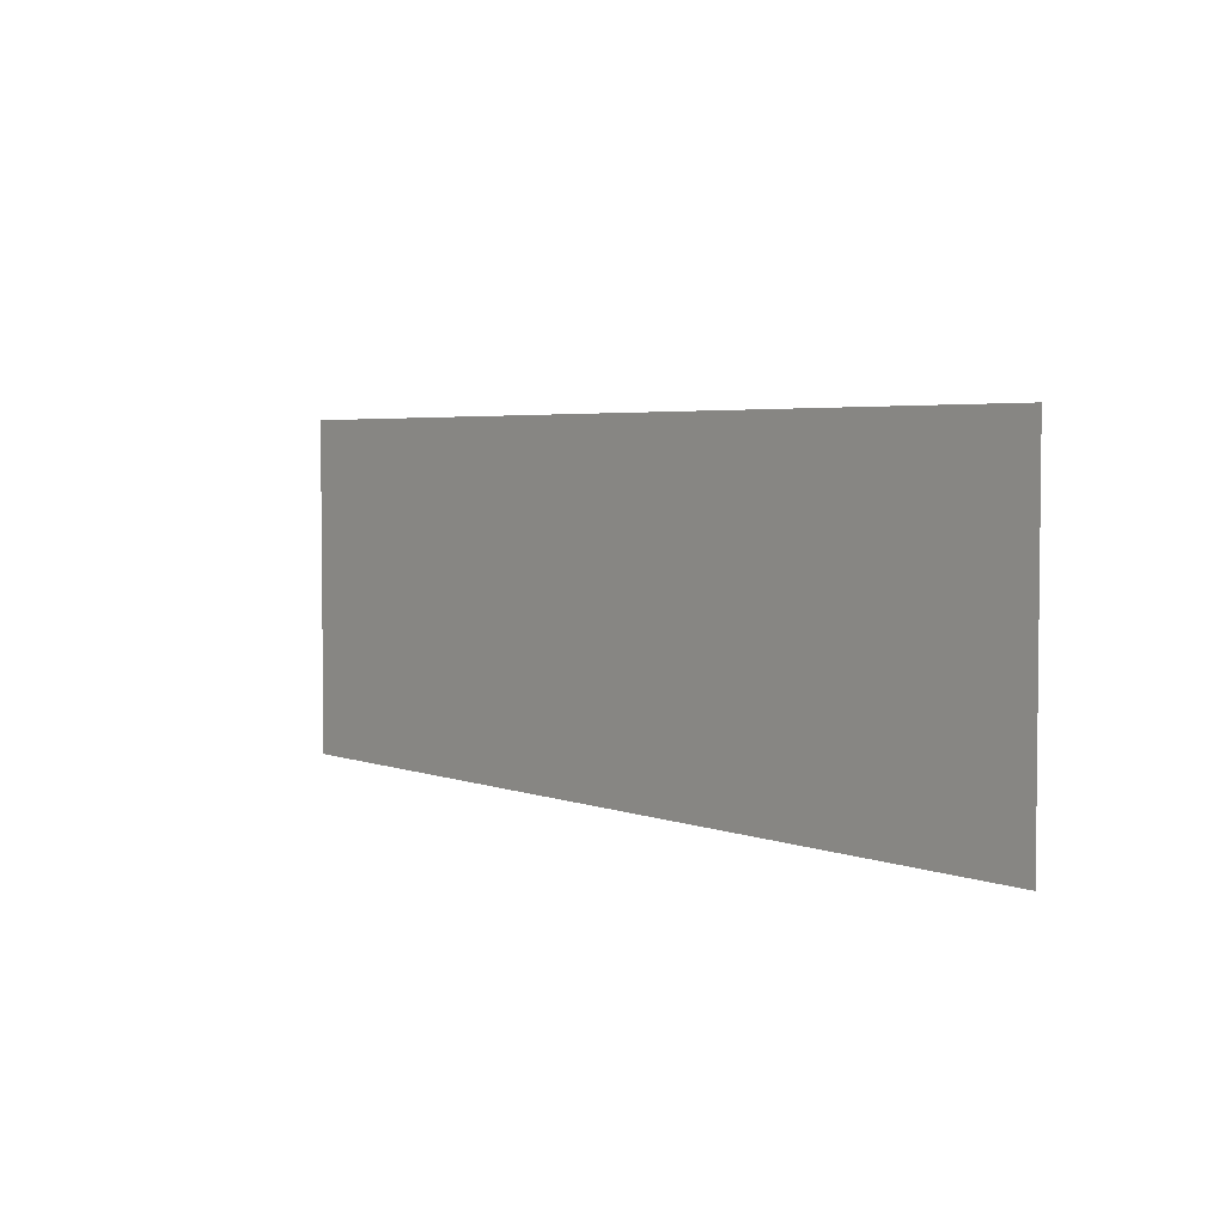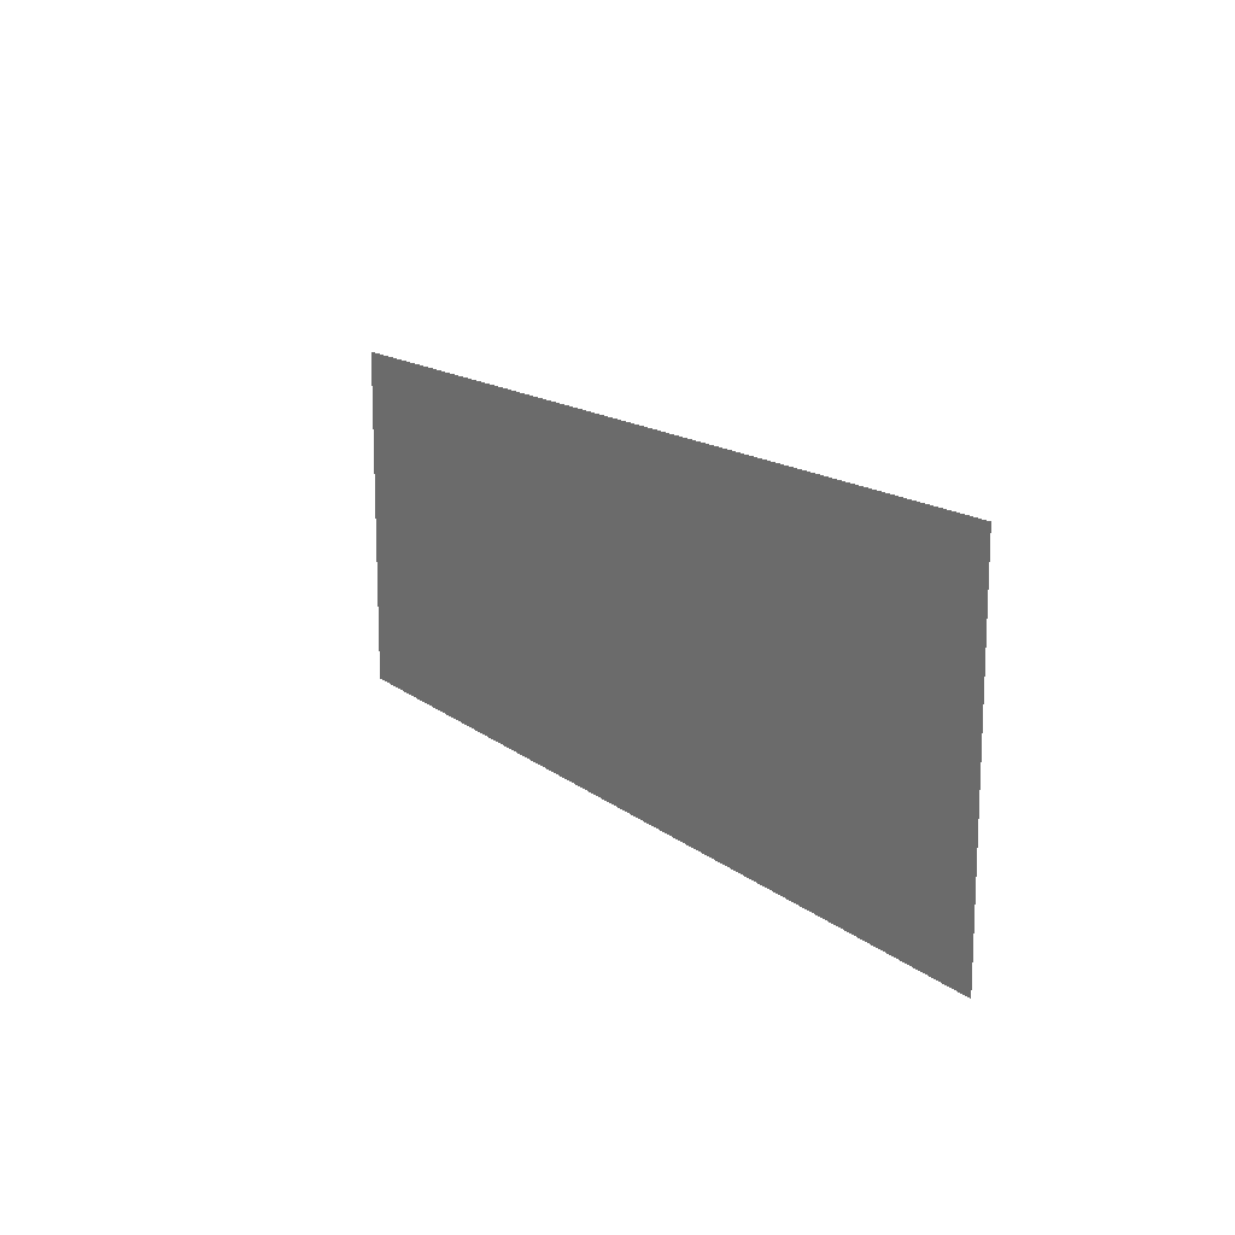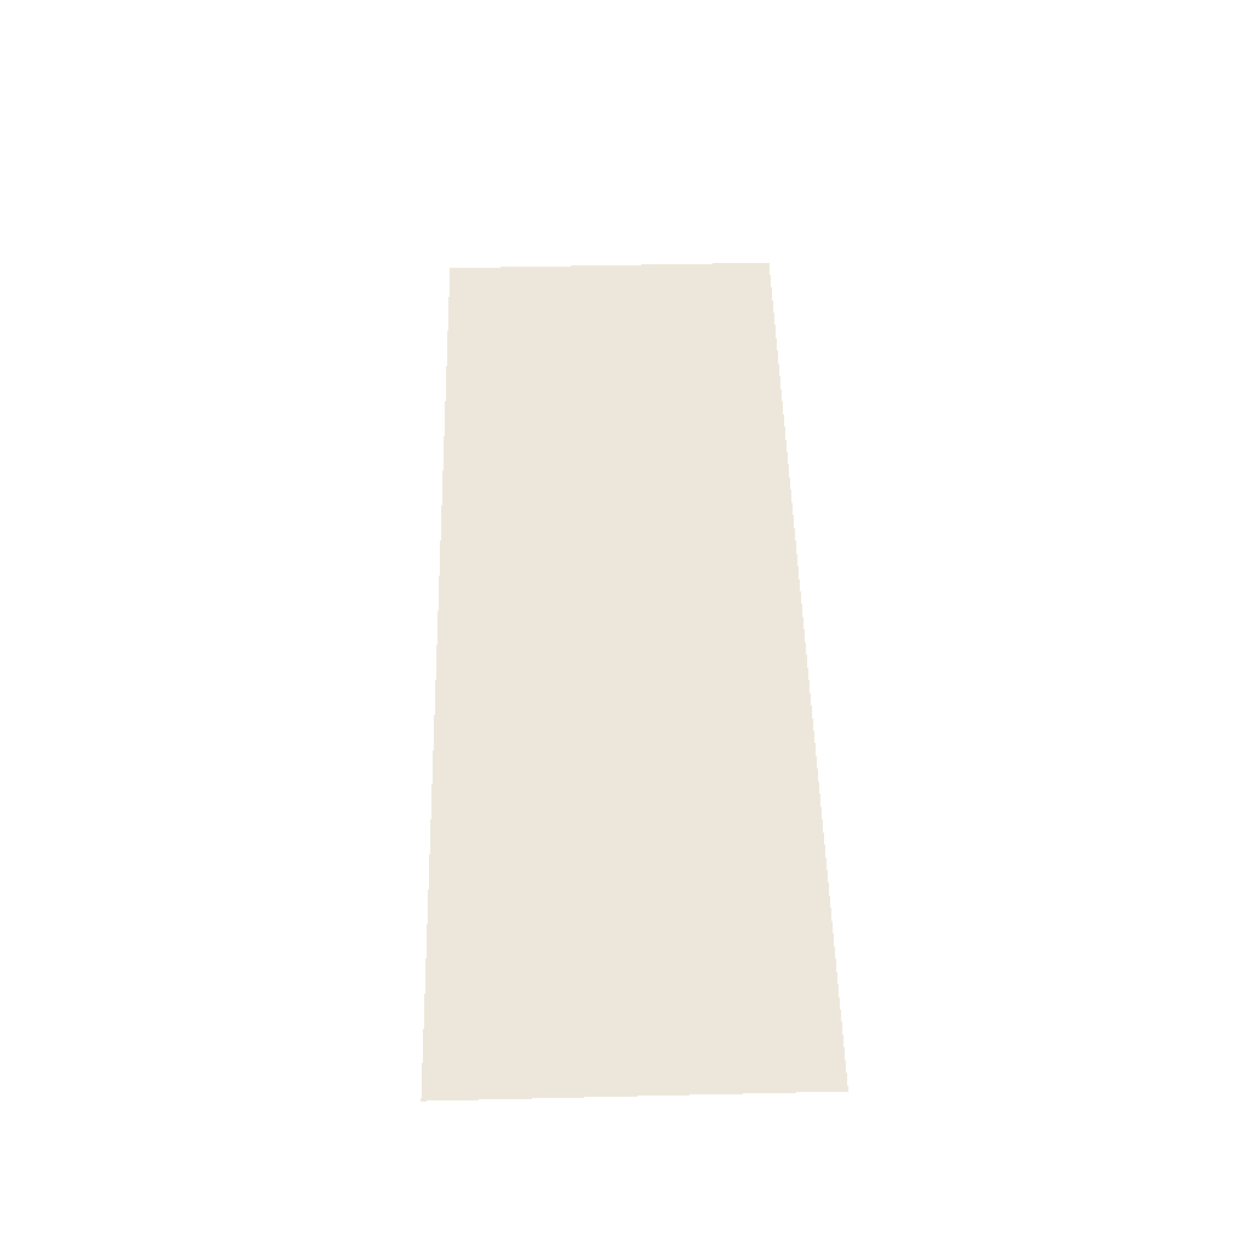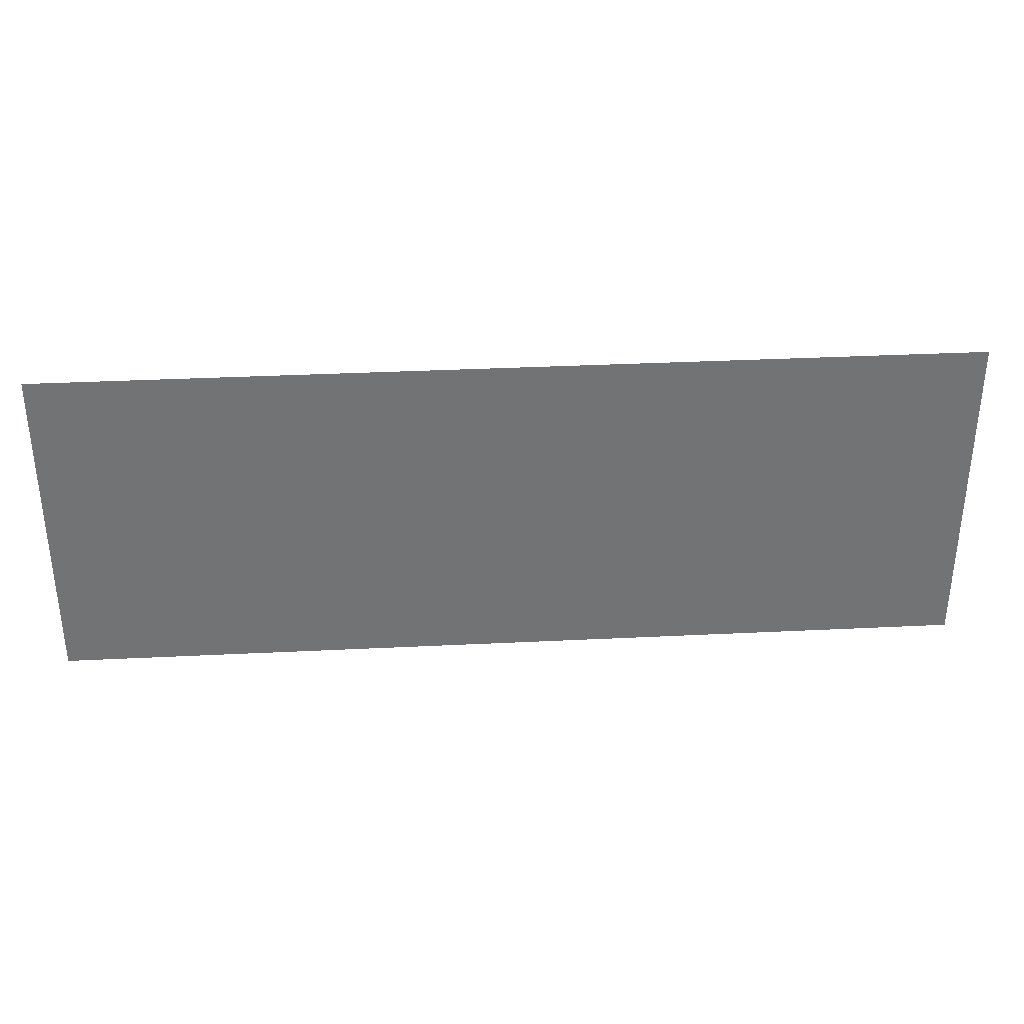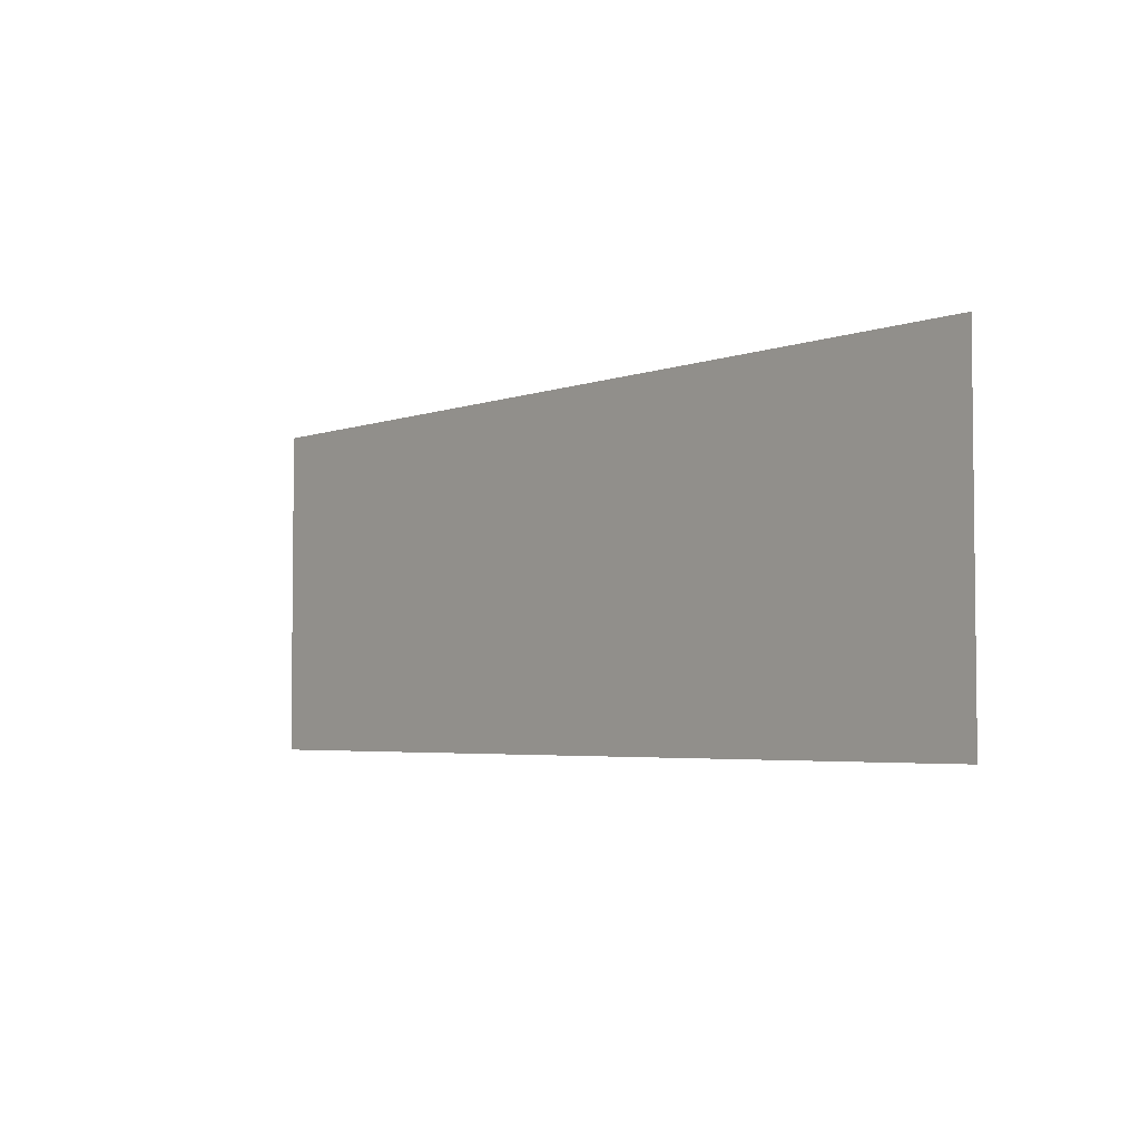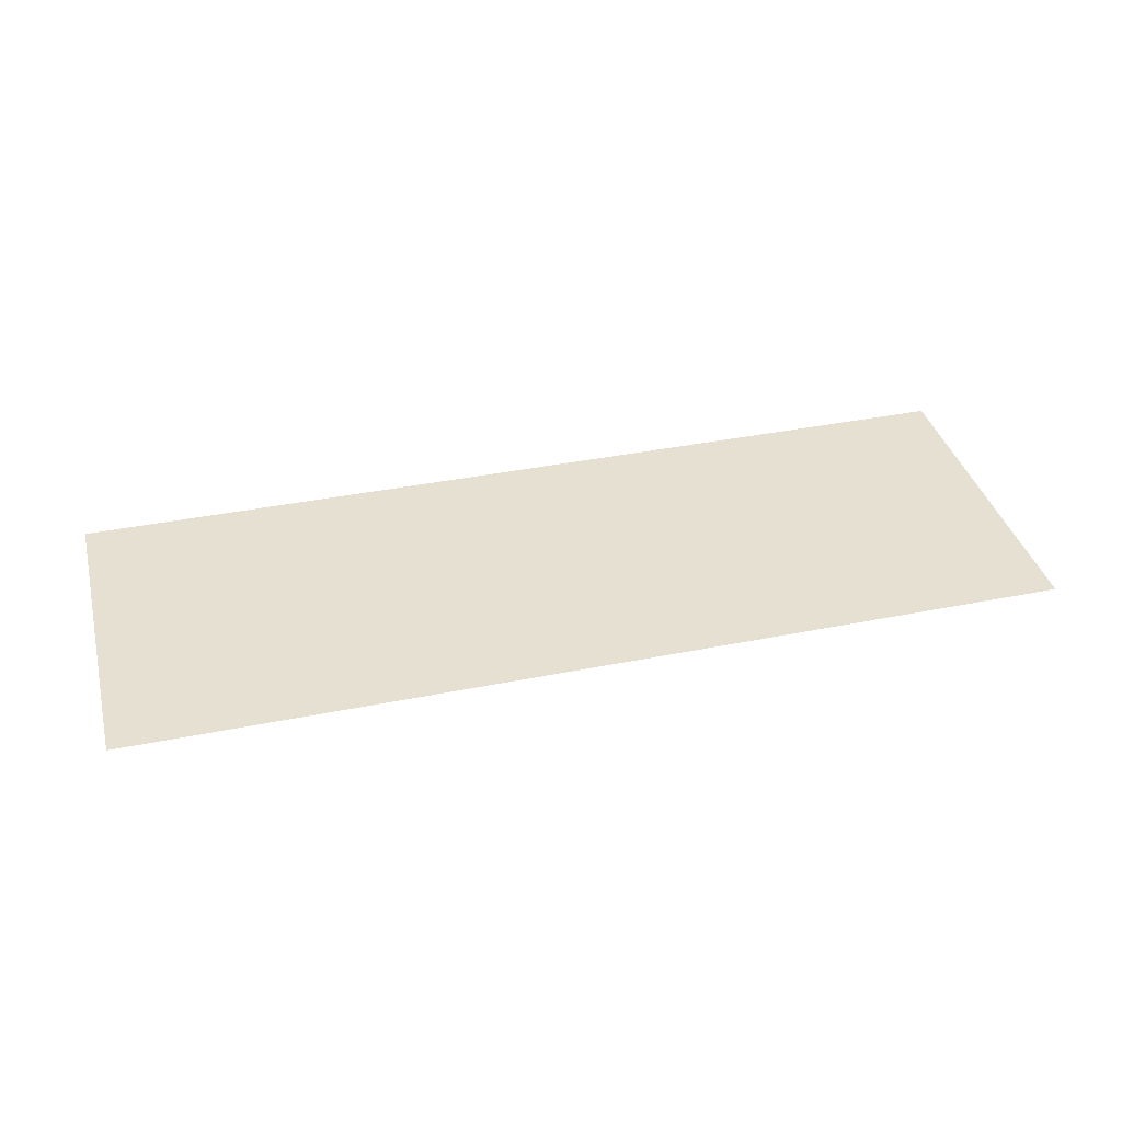
<metadata>
{"format":"obj","ext":"obj","renderer":"f3d","projection":"perspective","resolution":1024,"background":"white","views":[{"elev":3.9,"azim":51.2,"up":"+Y"},{"elev":14.6,"azim":-121.5,"up":"+Y"},{"elev":53.4,"azim":-91.4,"up":"+Z"},{"elev":34.4,"azim":176.2,"up":"+Y"},{"elev":-4.0,"azim":50.1,"up":"+Y"},{"elev":37.6,"azim":-14.5,"up":"+Z"}]}
</metadata>
<code>
g moleculeBg
v -0.08843 -0.03188 -2.421e-10
v 0.08843 0.03188 -2.421e-10
v 0.08843 -0.03188 -2.421e-10
v -0.08843 0.03188 -2.421e-10
g moleculeBg_0
f 3 2 1
f 2 4 1

</code>
